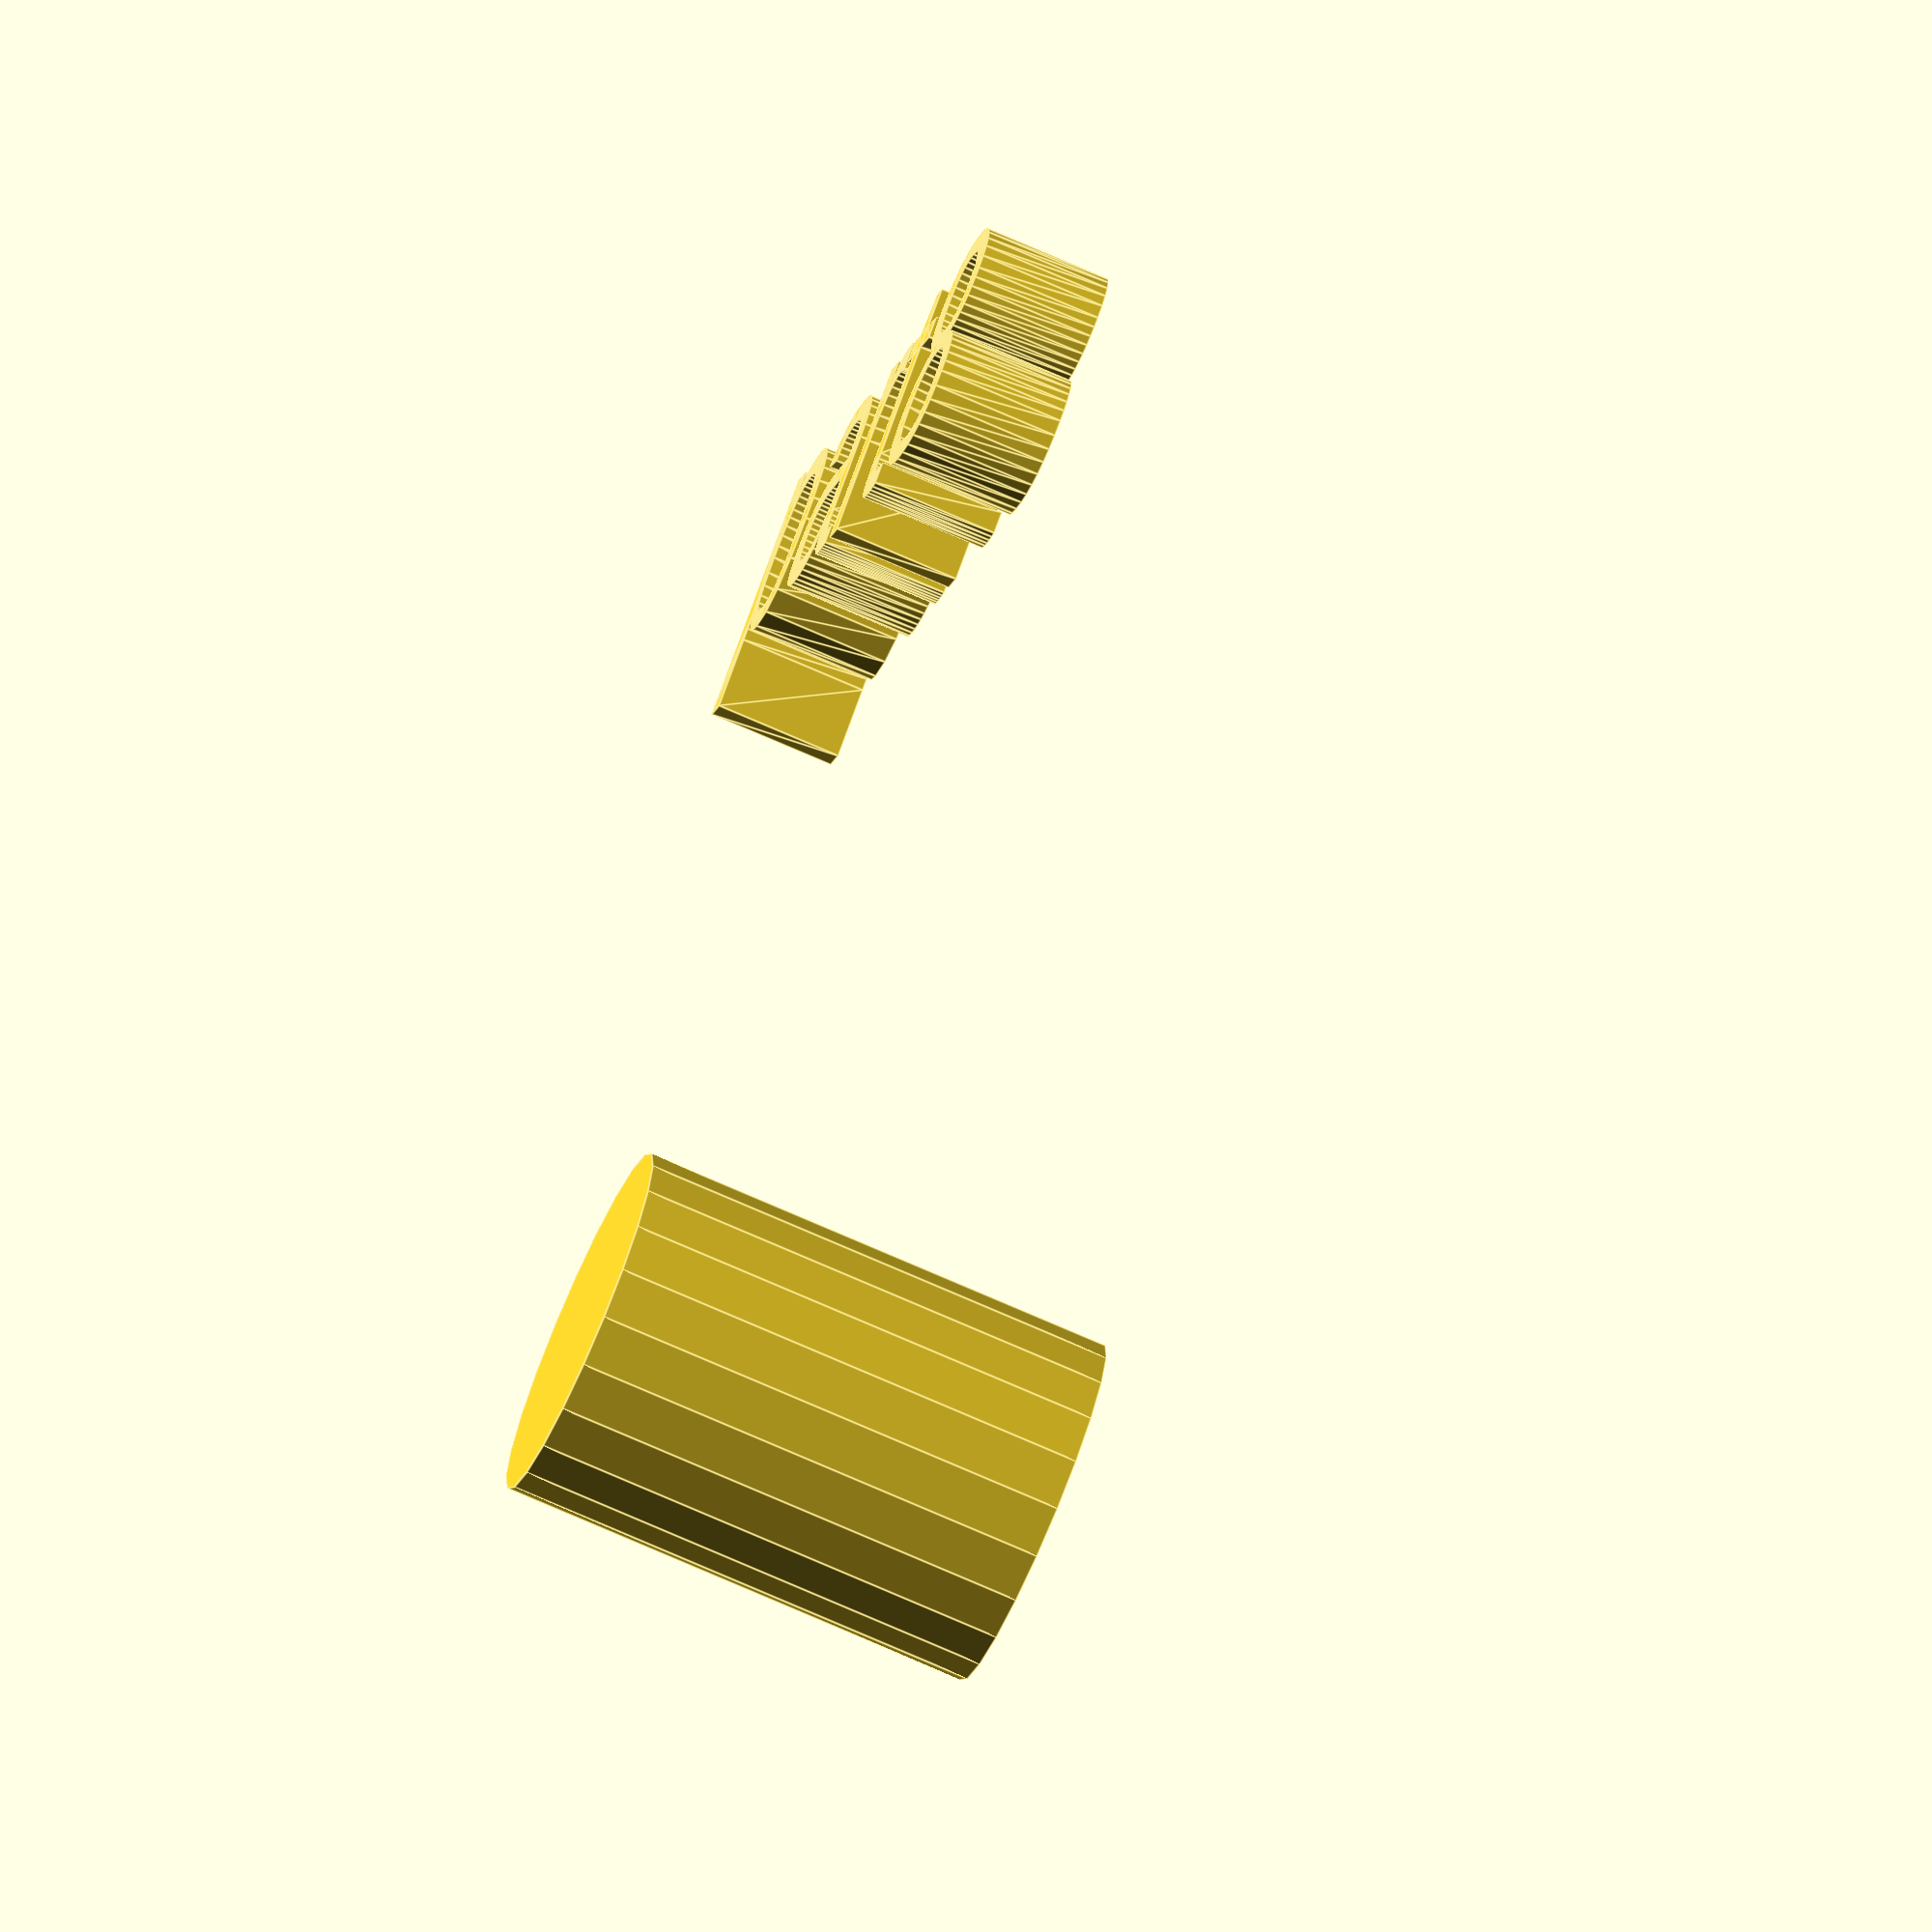
<openscad>
//[CUSTOMIZATION]
// Height
h=19;
// Radius
r1=7;
// Message
txt="part8";
module __END_CUSTOMIZATIONS () { }
cylinder(h,r1,r1);
translate([20,20,20]) { linear_extrude(5) text(txt, font="Liberation Sans"); }

</openscad>
<views>
elev=73.3 azim=54.1 roll=66.2 proj=o view=edges
</views>
